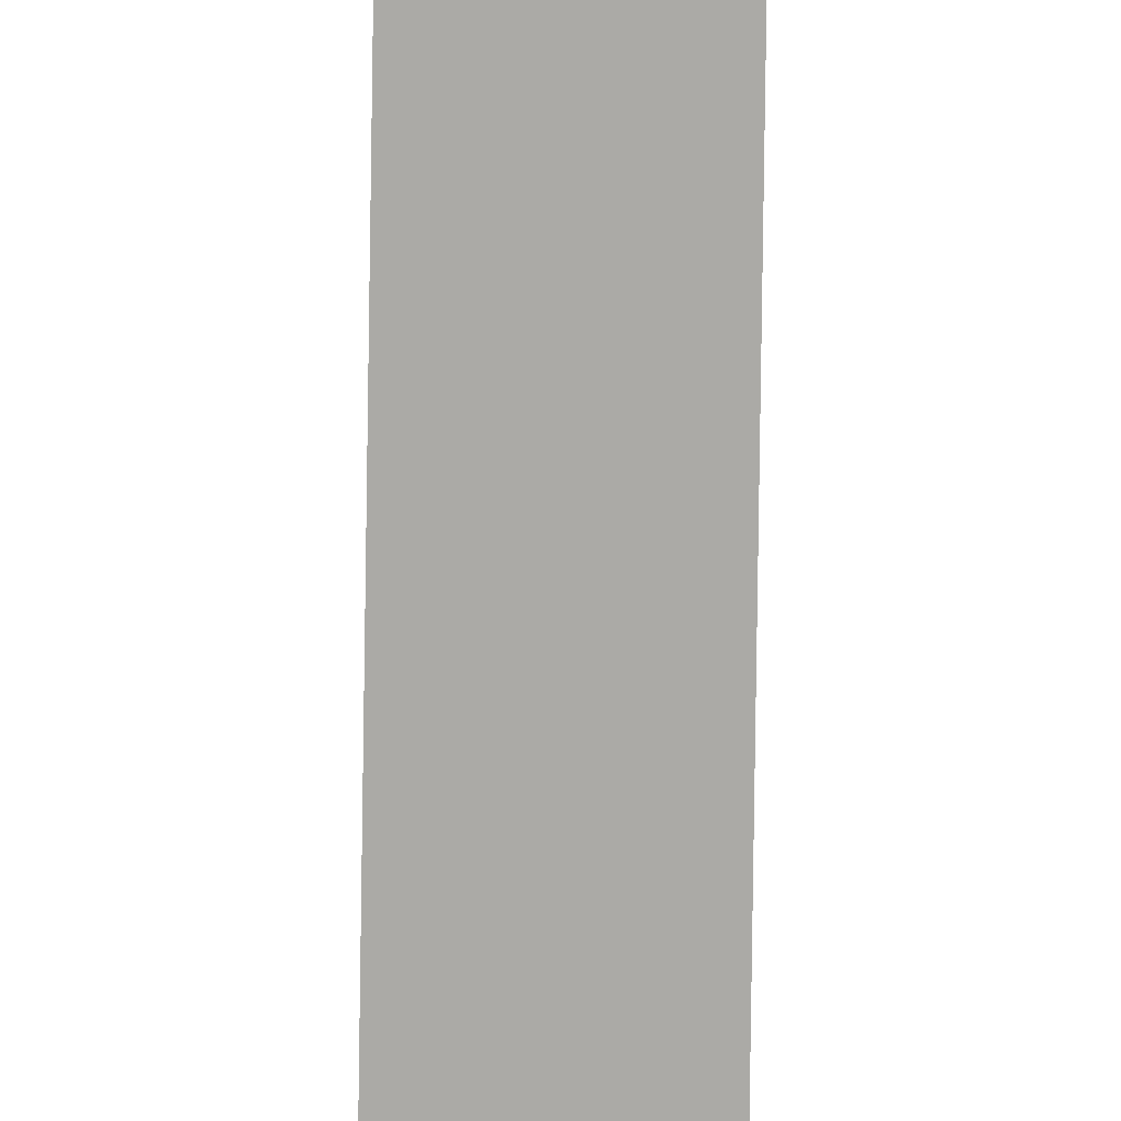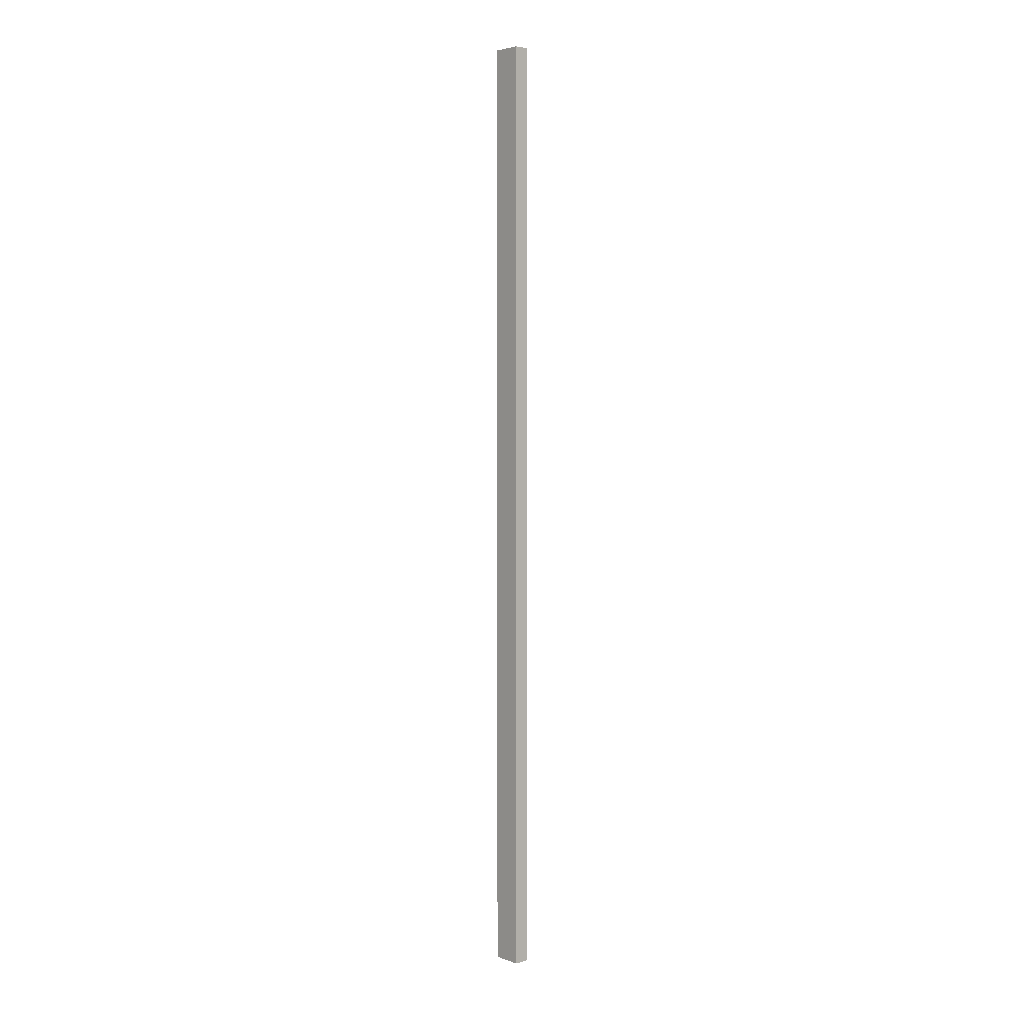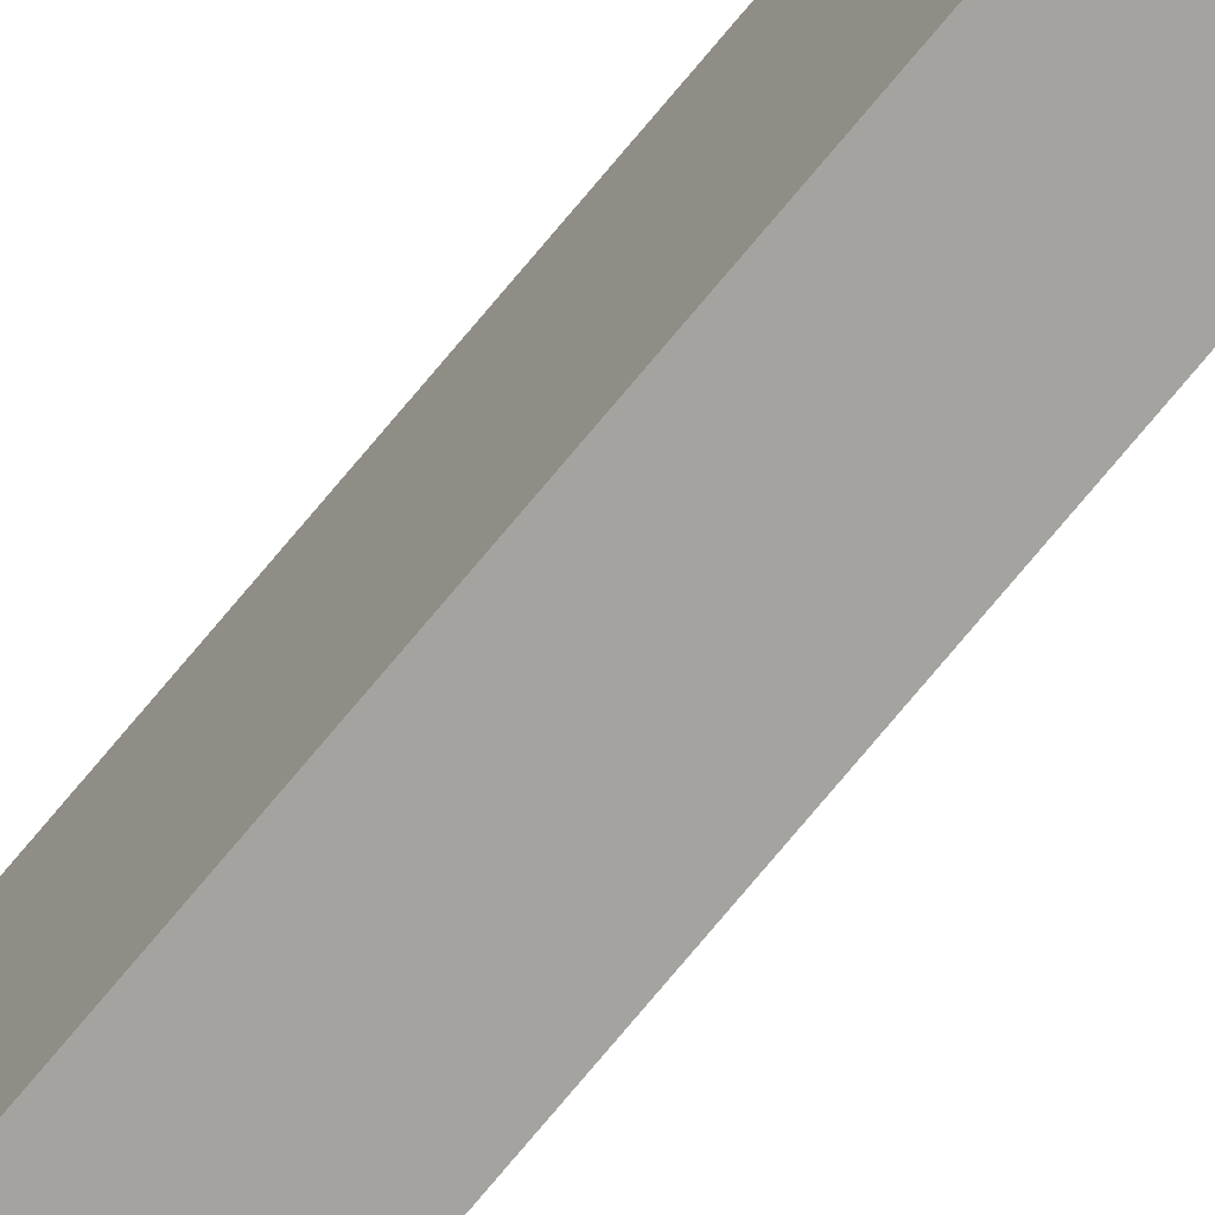
<metadata>
{"format":"obj","ext":"obj","renderer":"f3d","projection":"perspective","resolution":1024,"background":"white","views":[{"elev":-75.8,"azim":179.2,"up":"+Z"},{"elev":3.9,"azim":-41.6,"up":"+Y"},{"elev":-73.0,"azim":140.5,"up":"+Z"}]}
</metadata>
<code>
o Rail A2
g Rail A2
v -0.875 0 0.25
v -1 0 0.25
v -0.875 8 0.25
v -1 8 0.25
v -1 0 0
v -1 8 0
v -0.875 0 0
v -0.875 8 0
f 4 6 5 2
f 8 3 1 7
f 3 4 2 1
f 6 8 7 5
f 8 6 4 3
f 1 2 5 7

</code>
